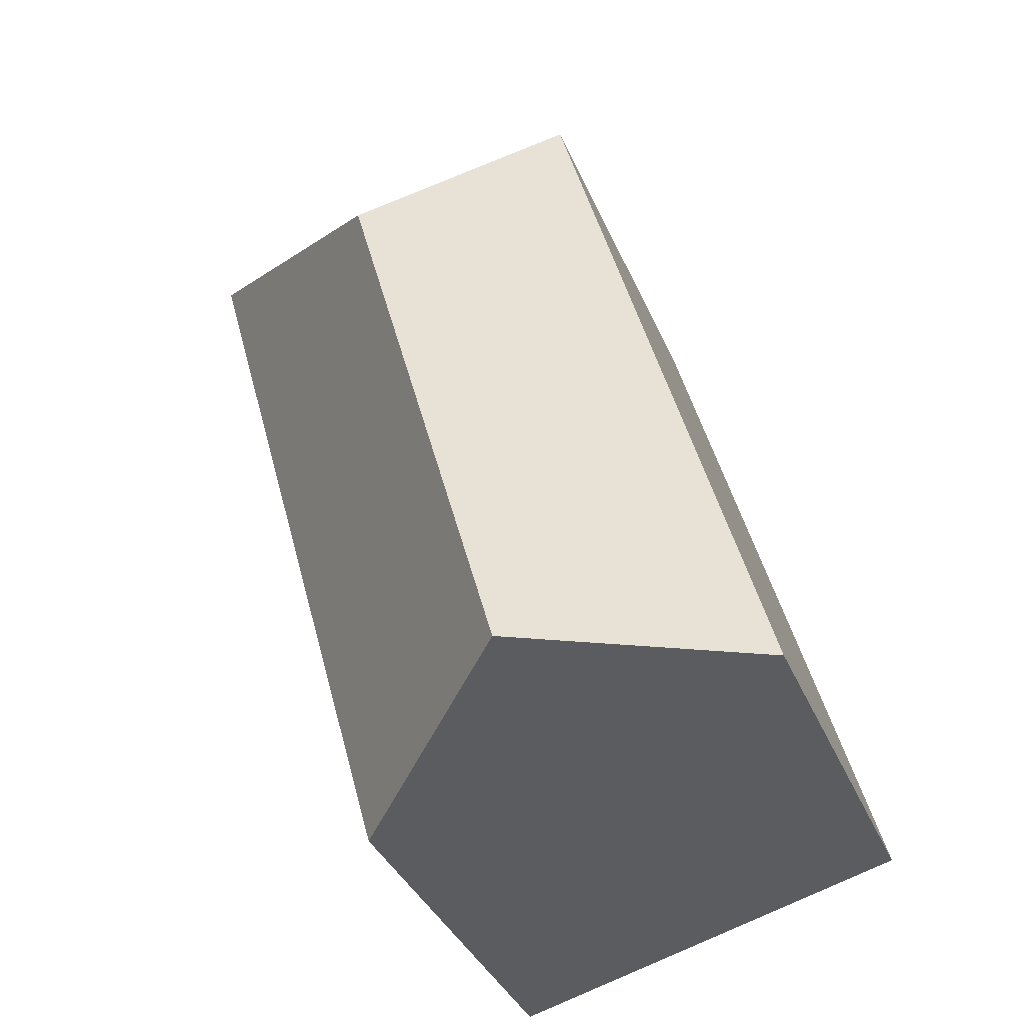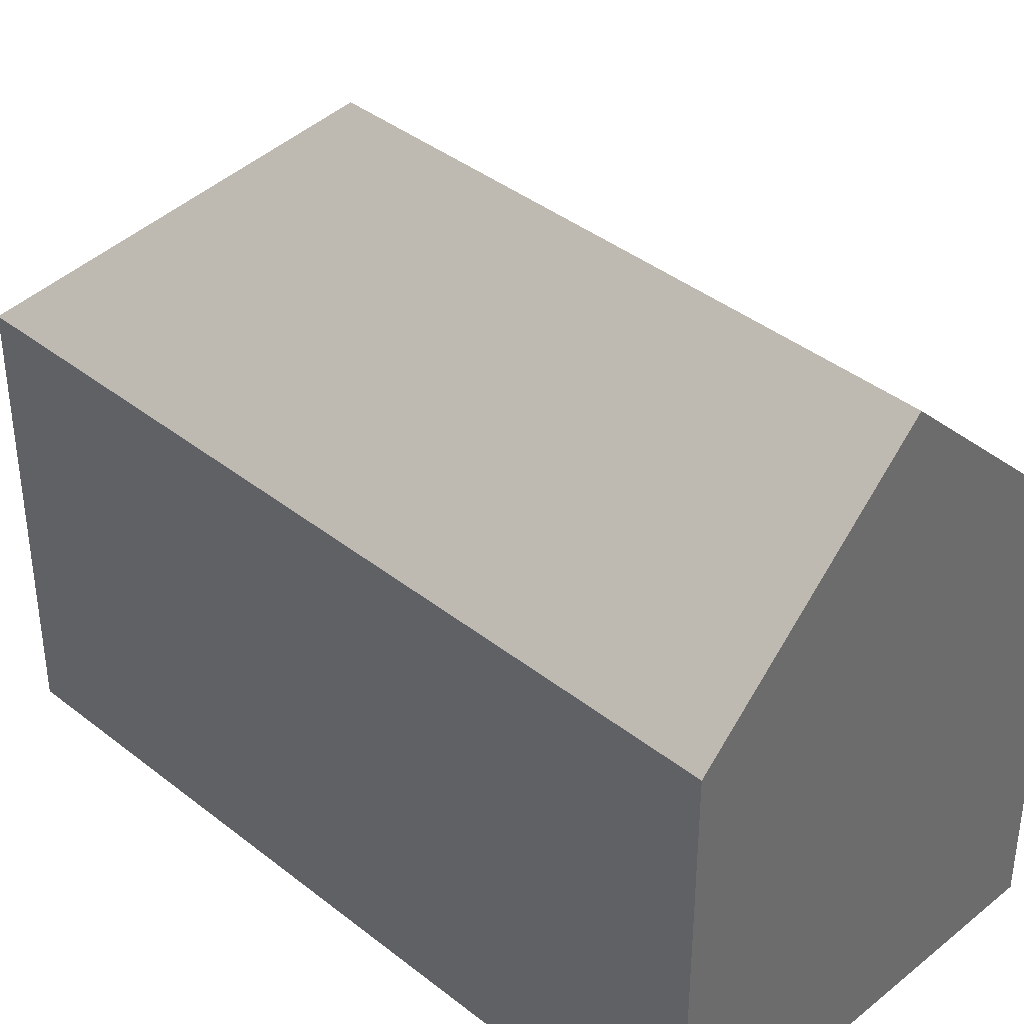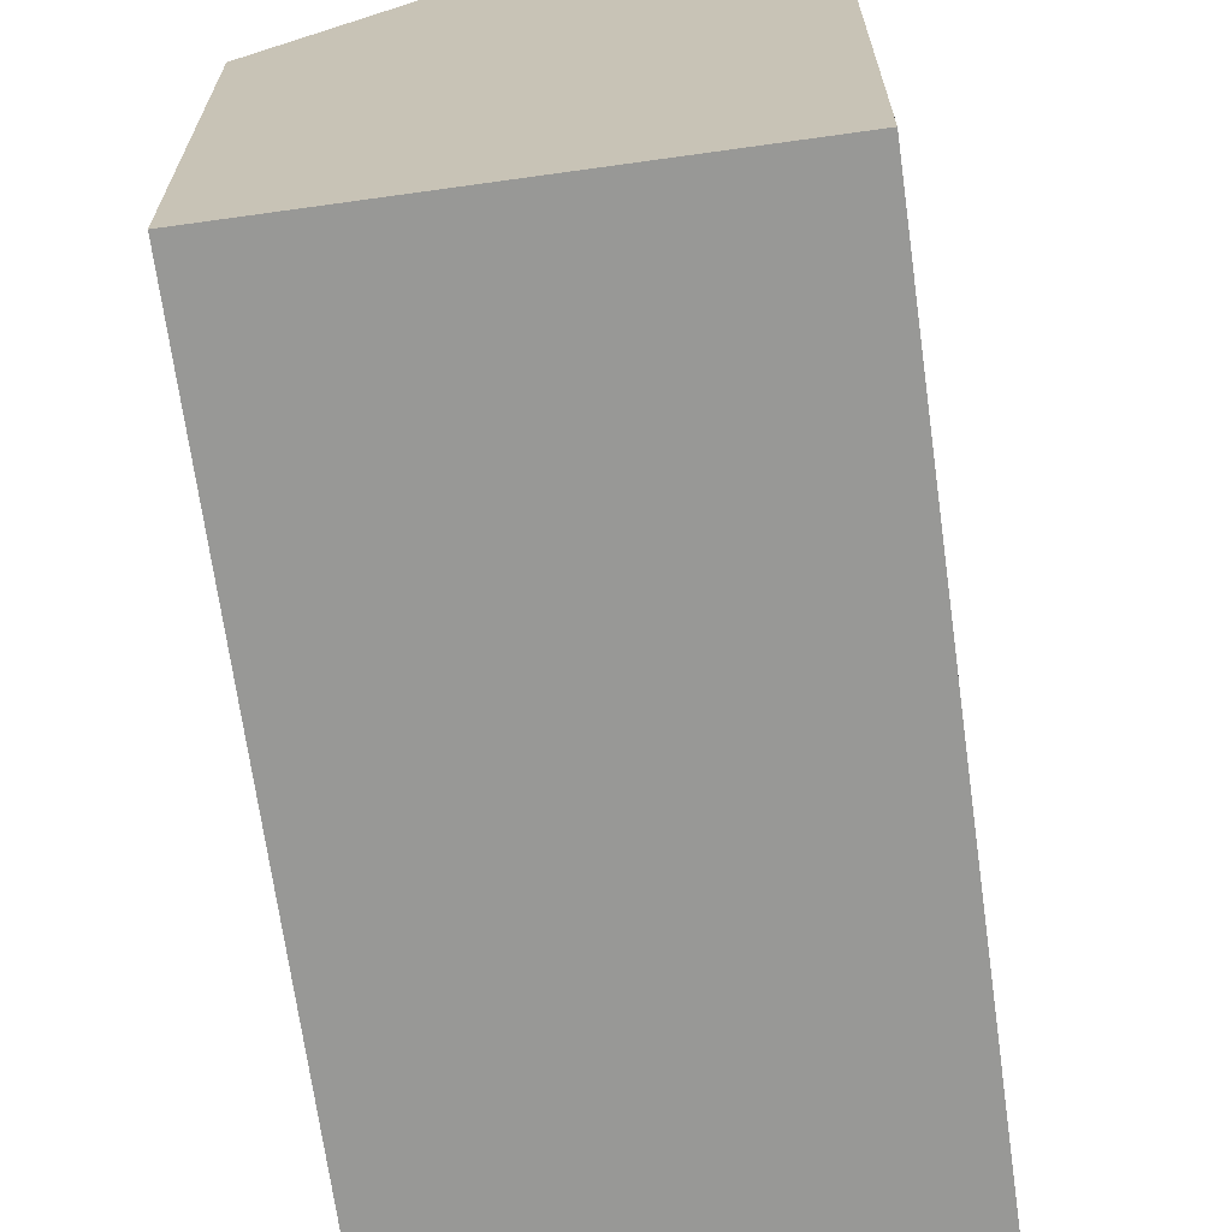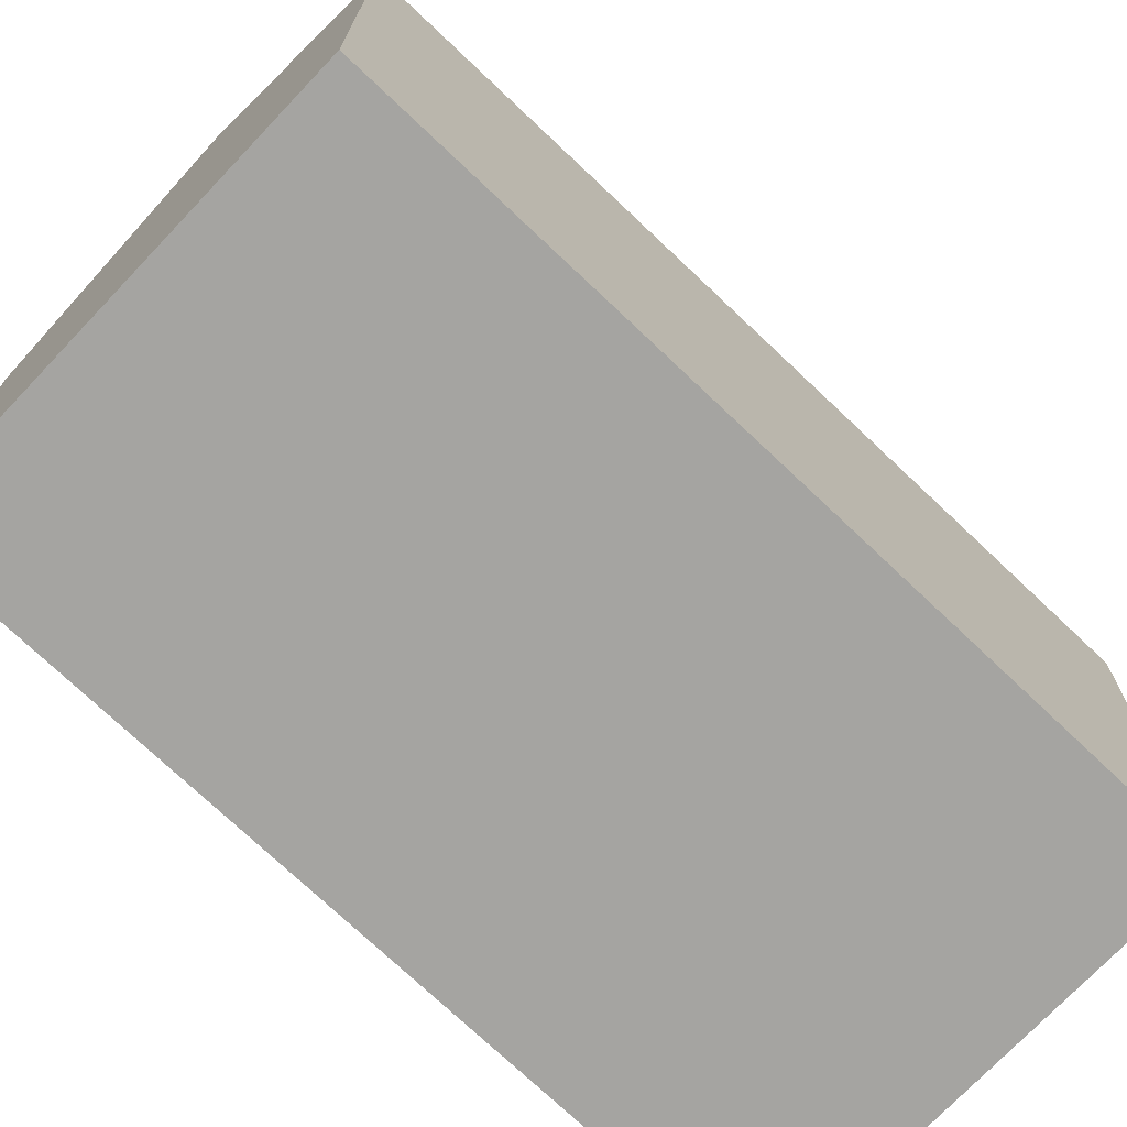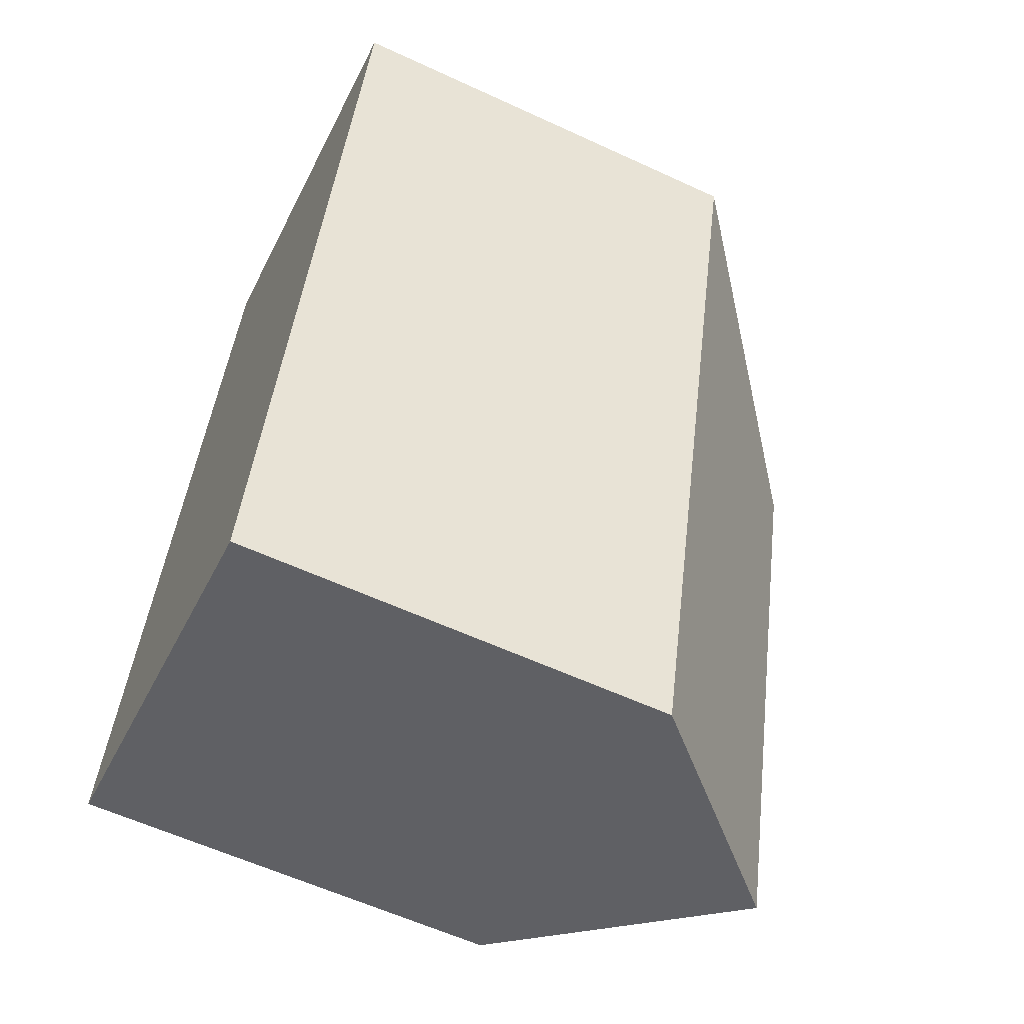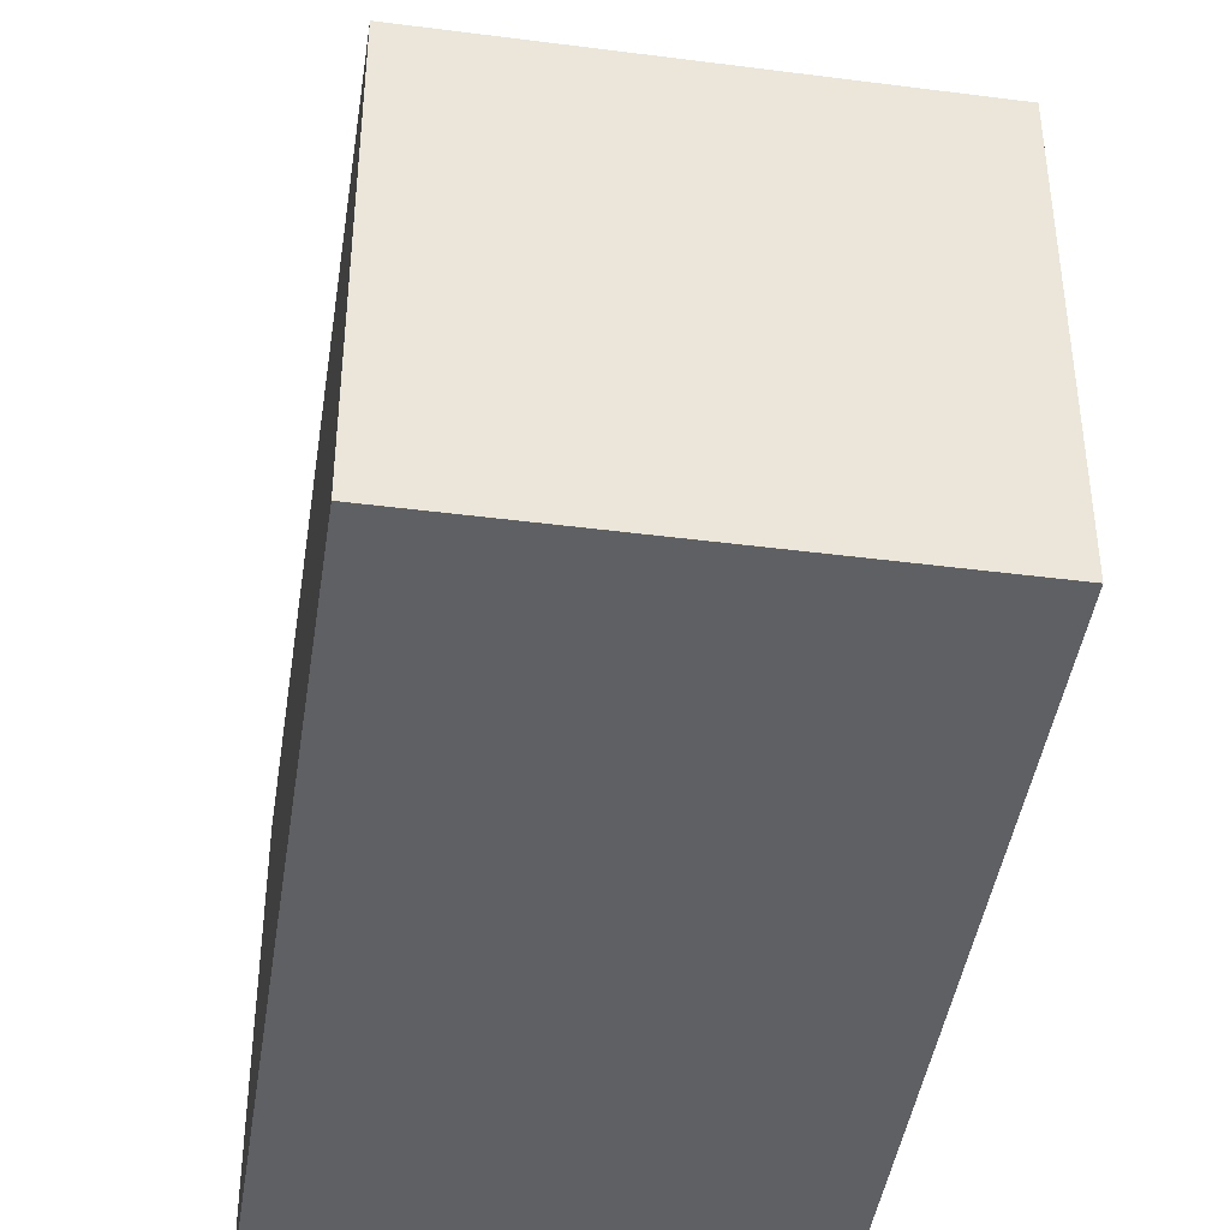
<metadata>
{"format":"obj","ext":"obj","renderer":"f3d","projection":"perspective","resolution":1024,"background":"white","views":[{"elev":-36.6,"azim":-158.9,"up":"+Z"},{"elev":39.4,"azim":149.9,"up":"+Y"},{"elev":-68.4,"azim":-156.8,"up":"+Y"},{"elev":-73.4,"azim":-118.2,"up":"+Y"},{"elev":-59.5,"azim":64.6,"up":"+Z"},{"elev":-43.7,"azim":6.8,"up":"+Y"}]}
</metadata>
<code>
v  12.71 10.37 7.198
v  8.668 15.35 12.05
v  15.04 10.36 15.66
v  4.996 15.35 -1.36
v  12.16 10.37 5.225
v  9.977 10.38 -2.715
v  9.591 10.77 -2.61
v  5.045 10.37 18.42
v  0 10.37 6.35e-16
v  9.977 1.662e-16 -2.715
v  9.591 1.598e-16 -2.61
v  0 0 0
v  4.996 8.328e-17 -1.36
v  5.045 -1.128e-15 18.42
v  15.04 -9.59e-16 15.66
v  12.16 -3.199e-16 5.225
v  12.71 -4.408e-16 7.198
g defaultobject
f 1 2 3
f 2 1 4
f 4 1 5
f 4 5 6
f 4 6 7
f 2 8 3
f 8 4 9
f 4 8 2
f 7 9 4
f 9 7 6
f 9 6 10
f 9 10 11
f 9 11 12
f 12 11 13
f 12 8 9
f 8 12 14
f 14 3 8
f 3 14 15
f 5 10 6
f 10 5 1
f 10 1 16
f 16 1 3
f 16 3 17
f 17 3 15
f 13 14 12
f 14 13 11
f 14 11 10
f 14 10 16
f 14 16 17
f 14 17 15

</code>
